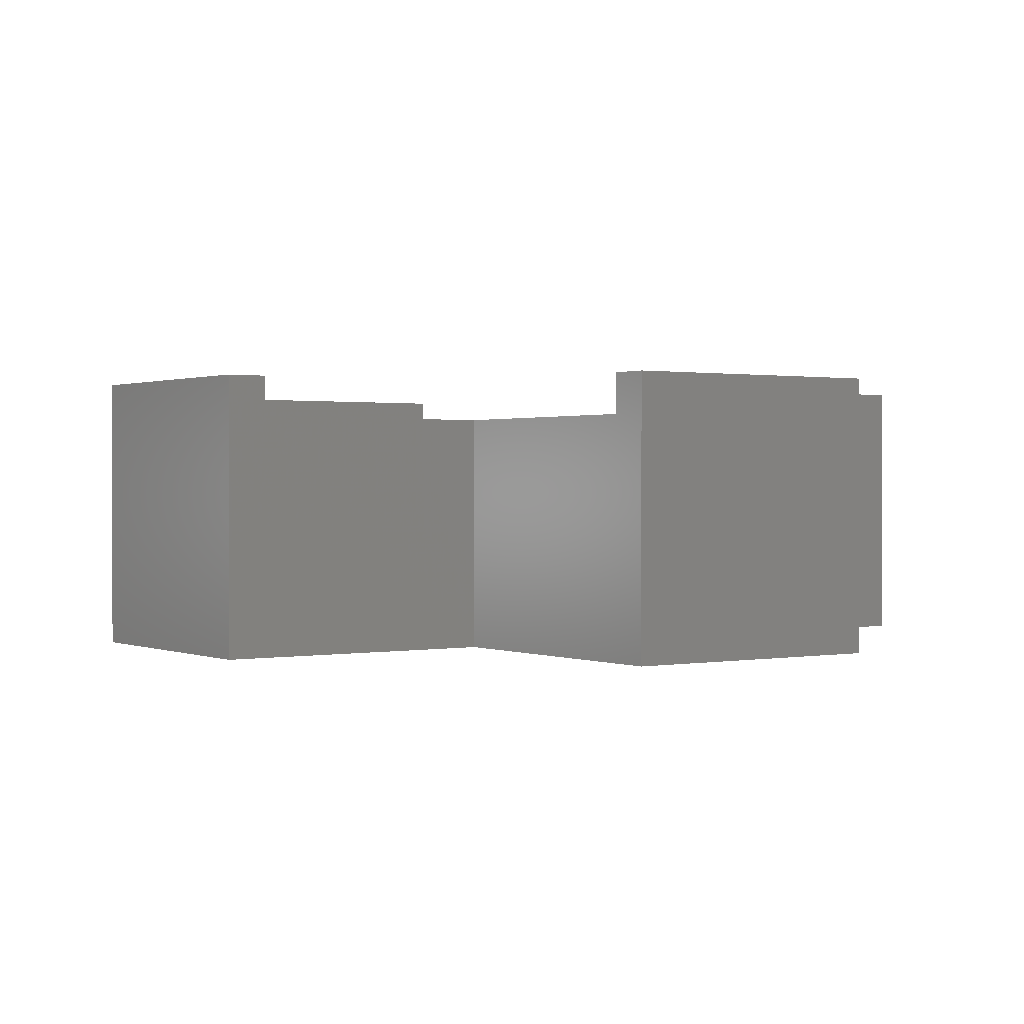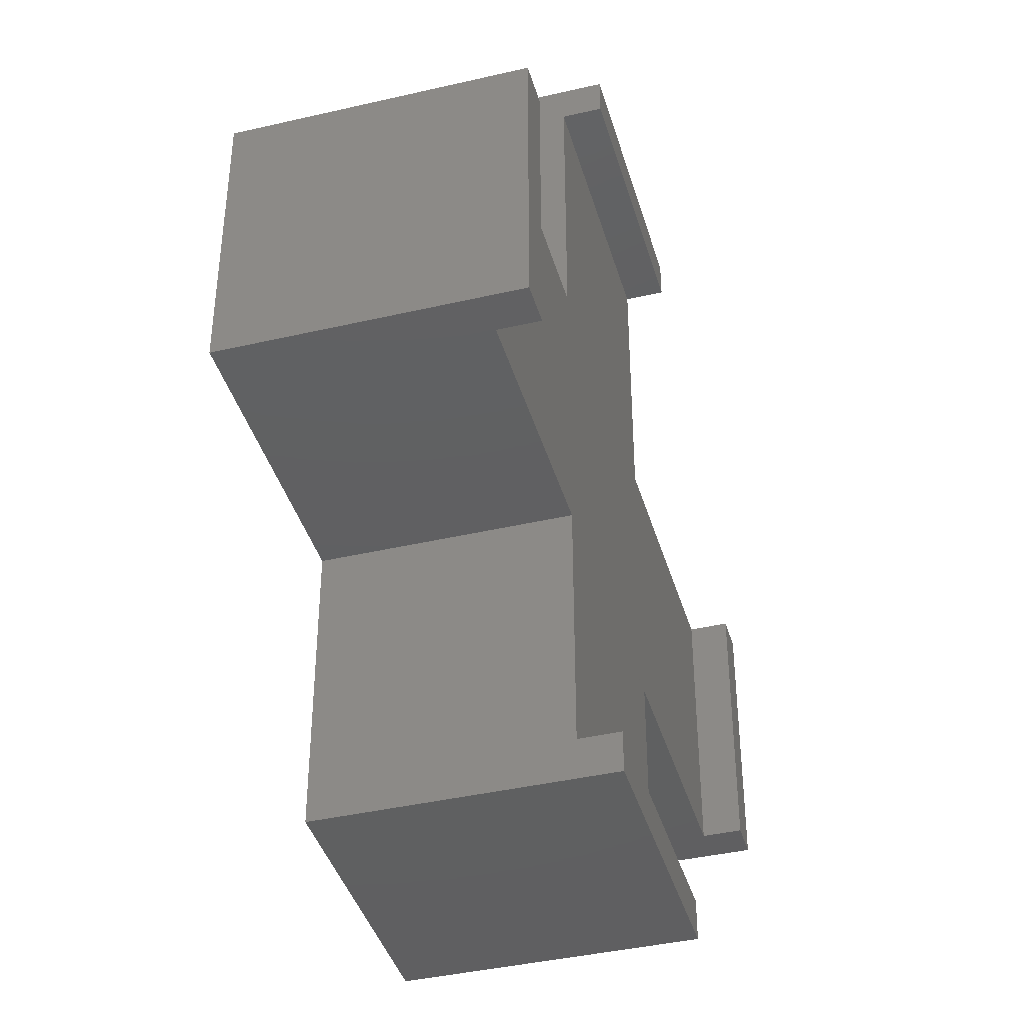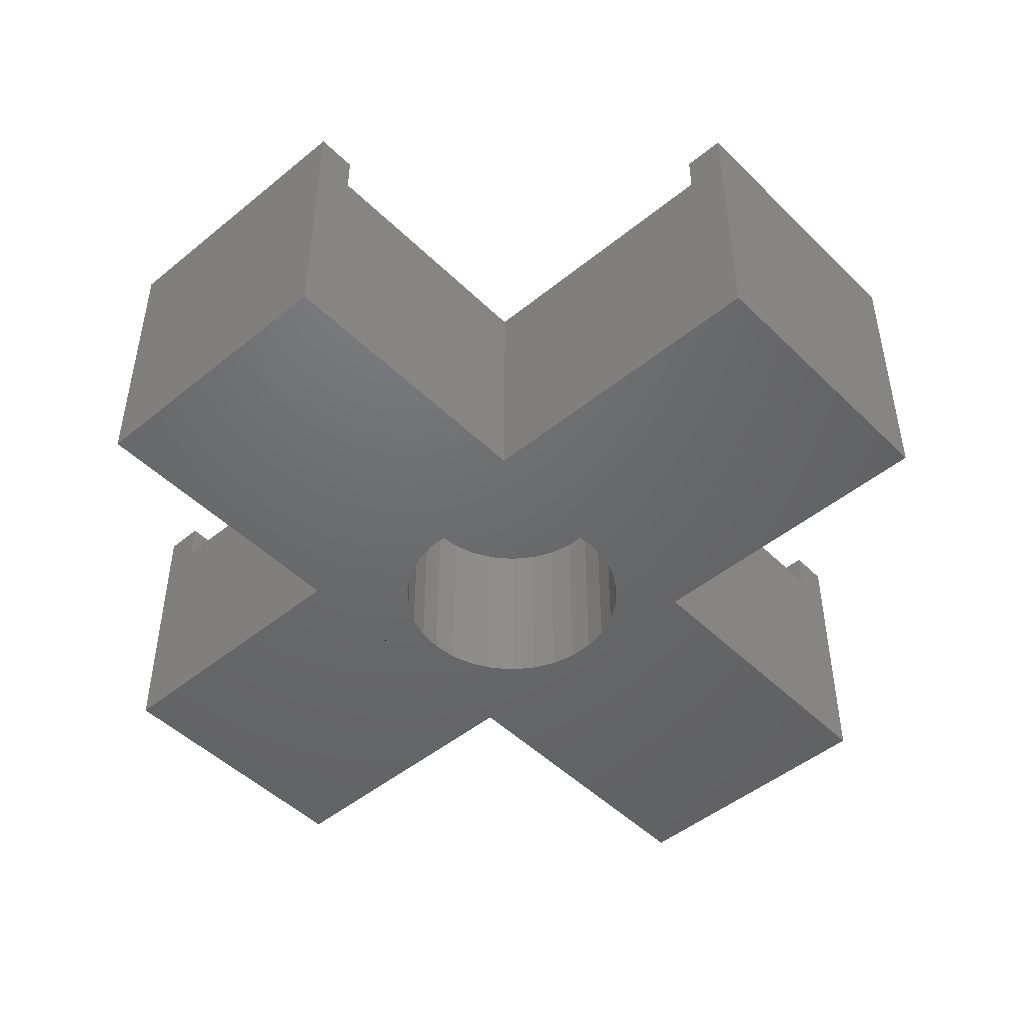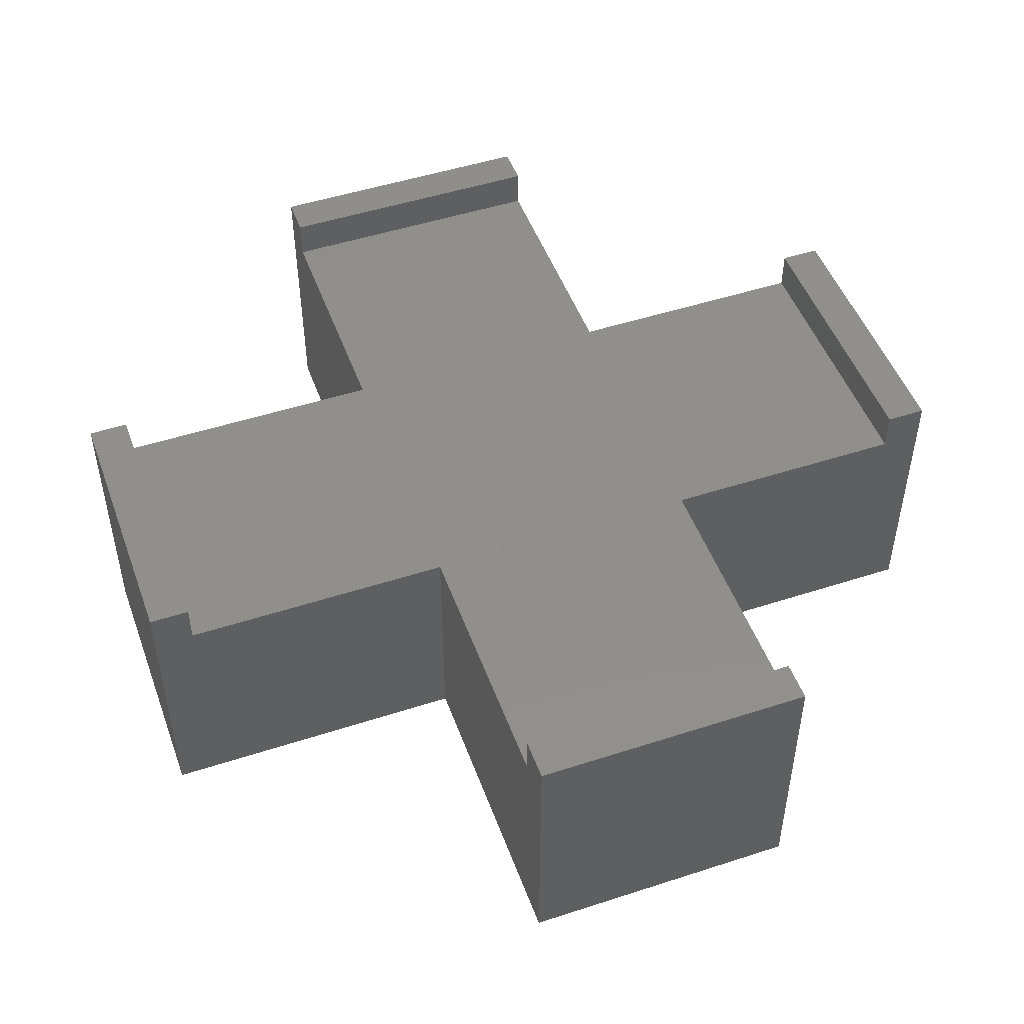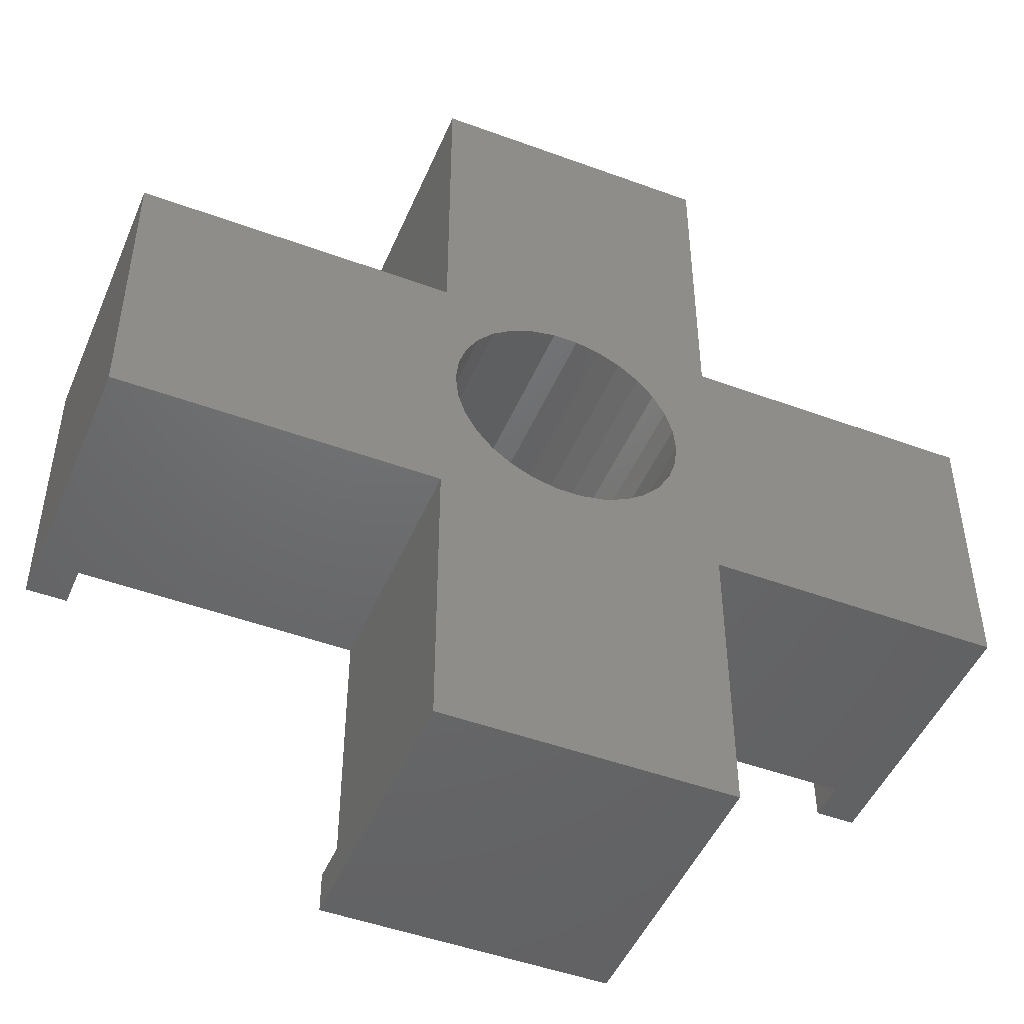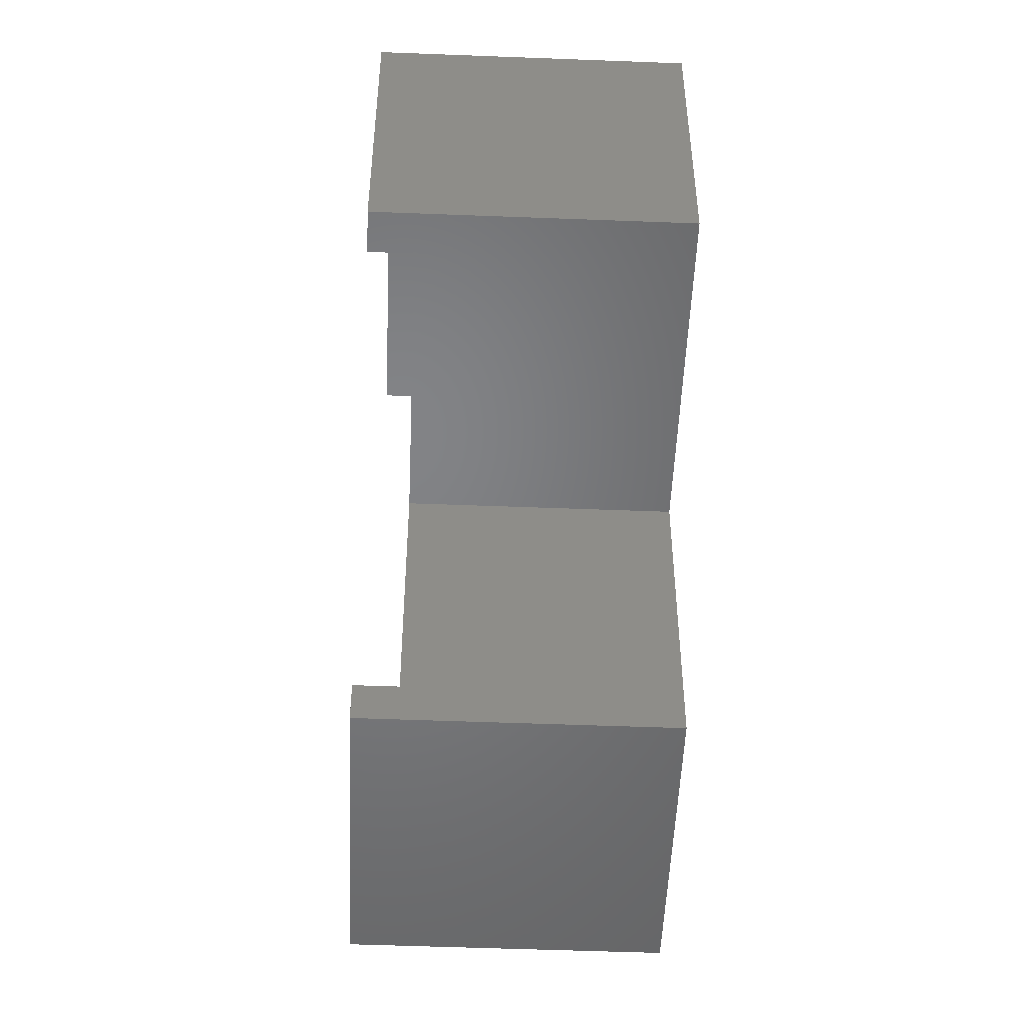
<metadata>
{"format":"stl","ext":"stl","renderer":"f3d","projection":"perspective","resolution":1024,"background":"white","views":[{"elev":0.8,"azim":-34.3,"up":"+Z"},{"elev":-40.5,"azim":-74.1,"up":"+Y"},{"elev":-47.9,"azim":42.5,"up":"+Z"},{"elev":49.3,"azim":160.2,"up":"+Z"},{"elev":-47.8,"azim":157.5,"up":"+Y"},{"elev":-51.3,"azim":87.6,"up":"+Y"}]}
</metadata>
<code>
# stl→obj: 138 verts, 272 faces
v 16 -55 3.553e-15
v 15.65 -3.327 3.475e-15
v 16 -1.268e-13 3.553e-15
v 14.62 -6.508 3.246e-15
v 12.94 -9.405 2.874e-15
v 10.71 -11.89 2.377e-15
v 8 -13.86 1.776e-15
v 4.944 -15.22 1.098e-15
v 1.672 -15.91 3.714e-16
v -1.686e-14 -15.91 0
v -19 -55 -4.219e-15
v -4.481 -13.79 -9.949e-16
v -1.516 -14.42 -3.365e-16
v -7.25 -12.56 -1.61e-15
v -9.702 -10.78 -2.154e-15
v -14.18 -3.015 -3.149e-15
v -14.5 0 -3.22e-15
v -13.25 -5.898 -2.941e-15
v -11.73 -8.523 -2.605e-15
v -1.652e-14 -14.42 0
v 15.65 3.327 3.475e-15
v 16 55 3.553e-15
v 16 1.268e-13 3.553e-15
v 14.62 6.508 3.246e-15
v 12.94 9.405 2.874e-15
v 10.71 11.89 2.377e-15
v 8 13.86 1.776e-15
v 4.944 15.22 1.098e-15
v 1.672 15.91 3.714e-16
v -9.789e-15 15.91 0
v -1.516 14.42 -3.365e-16
v -1.012e-14 14.42 0
v -4.481 13.79 -9.949e-16
v -19 55 -4.219e-15
v -7.25 12.56 -1.61e-15
v -9.702 10.78 -2.154e-15
v -11.73 8.523 -2.605e-15
v -13.25 5.898 -2.941e-15
v -14.18 3.015 -3.149e-15
v -19 -55 35
v 16 -55 35
v -19 50 30
v 16 16 30
v 16 50 30
v -19 16 30
v -19 -19 30
v 16 -50 30
v 16 -19 30
v -19 -50 30
v -19 55 35
v -19 16 7.994e-15
v -19 -19 7.994e-15
v -19 -50 35
v -19 50 35
v 16 55 35
v 16 -50 35
v 16 -19 1.577e-14
v 16 -1.268e-13 1.577e-14
v 16 50 35
v 16 16 1.577e-14
v 16 1.268e-13 1.577e-14
v 55 -19 2.442e-14
v 55 16 2.442e-14
v 16 0 1.577e-14
v -55 -19 -4.684e-31
v -55 16 3.944e-31
v 55 -19 35
v 55 16 35
v -50 16 30
v 50 -19 30
v 50 16 30
v -50 -19 30
v -55 16 35
v -55 -19 35
v 50 16 35
v -50 16 35
v -50 -19 35
v 50 -19 35
v 12.94 9.405 0
v 14.62 6.508 0
v 1.672 15.91 0
v 10.71 11.89 0
v 4.944 15.22 0
v 16 0 0
v 15.65 -3.327 0
v 1.672 -15.91 0
v 4.944 -15.22 0
v 15.65 3.327 0
v 8 13.86 0
v 8 -13.86 0
v 10.71 -11.89 0
v 14.62 -6.508 0
v 12.94 -9.405 0
v 14.5 0 0
v 14.18 -3.015 0
v 14.18 3.015 0
v 13.25 -5.898 0
v 11.73 -8.523 0
v 9.702 -10.78 0
v 7.25 -12.56 0
v 4.481 -13.79 0
v 1.516 -14.42 0
v 13.25 5.898 0
v 11.73 8.523 0
v 9.702 10.78 0
v 7.25 12.56 0
v 4.481 13.79 0
v 1.516 14.42 0
v 11.73 8.523 23
v 13.25 5.898 23
v 9.702 10.78 23
v -4.481 13.79 23
v -1.516 14.42 23
v -13.25 5.898 23
v -11.73 8.523 23
v 14.5 0 23
v 14.18 -3.015 23
v 14.18 3.015 23
v 7.25 12.56 23
v 1.516 14.42 23
v 4.481 13.79 23
v -14.5 0 23
v -14.18 3.015 23
v -9.702 10.78 23
v -7.25 12.56 23
v 7.25 -12.56 23
v 9.702 -10.78 23
v 13.25 -5.898 23
v 11.73 -8.523 23
v 4.481 -13.79 23
v 1.516 -14.42 23
v -1.516 -14.42 23
v -4.481 -13.79 23
v -7.25 -12.56 23
v -9.702 -10.78 23
v -11.73 -8.523 23
v -13.25 -5.898 23
v -14.18 -3.015 23
f 1 2 3
f 1 4 2
f 1 5 4
f 1 6 5
f 1 7 6
f 1 8 7
f 1 9 8
f 1 10 9
f 11 10 1
f 12 10 11
f 10 12 13
f 12 11 14
f 14 11 15
f 16 11 17
f 18 11 16
f 19 11 18
f 15 11 19
f 20 10 13
f 21 22 23
f 24 22 21
f 25 22 24
f 26 22 25
f 27 22 26
f 28 22 27
f 29 22 28
f 30 22 29
f 31 30 32
f 33 30 31
f 30 33 34
f 34 33 35
f 34 35 36
f 34 36 37
f 30 34 22
f 38 34 37
f 39 34 38
f 17 34 39
f 34 17 11
f 40 1 41
f 1 40 11
f 42 43 44
f 43 42 45
f 46 47 48
f 47 46 49
f 34 42 50
f 34 51 42
f 34 52 51
f 52 49 46
f 11 52 34
f 11 49 52
f 40 49 11
f 49 40 53
f 50 42 54
f 42 51 45
f 22 50 55
f 50 22 34
f 56 41 47
f 48 47 57
f 57 3 58
f 57 1 3
f 47 1 57
f 1 47 41
f 44 55 59
f 55 44 22
f 60 44 43
f 44 60 22
f 23 60 61
f 60 23 22
f 42 59 54
f 59 42 44
f 50 59 55
f 59 50 54
f 53 41 56
f 41 53 40
f 47 53 56
f 53 47 49
f 58 62 57
f 62 58 63
f 64 63 58
f 61 63 64
f 63 61 60
f 65 51 52
f 51 65 66
f 67 63 68
f 63 67 62
f 69 70 71
f 70 69 72
f 65 73 66
f 73 65 74
f 68 71 75
f 63 71 68
f 60 71 63
f 71 60 43
f 45 51 69
f 69 73 76
f 69 66 73
f 66 69 51
f 45 69 71
f 71 43 45
f 74 72 77
f 72 52 46
f 72 65 52
f 65 72 74
f 57 70 48
f 70 57 62
f 70 67 78
f 67 70 62
f 46 48 70
f 72 46 70
f 77 69 76
f 69 77 72
f 73 77 76
f 77 73 74
f 75 67 68
f 67 75 78
f 70 75 71
f 75 70 78
f 24 79 25
f 79 24 80
f 81 30 29
f 25 82 26
f 82 25 79
f 83 29 28
f 29 83 81
f 3 64 58
f 64 3 84
f 85 3 2
f 3 85 84
f 86 8 9
f 8 86 87
f 21 80 24
f 80 21 88
f 82 27 26
f 27 82 89
f 89 28 27
f 28 89 83
f 61 64 23
f 23 88 21
f 23 84 88
f 84 23 64
f 90 6 7
f 6 90 91
f 4 85 2
f 85 4 92
f 5 92 4
f 92 5 93
f 6 93 5
f 93 6 91
f 9 10 86
f 94 84 85
f 95 85 92
f 84 94 88
f 96 88 94
f 85 95 94
f 92 97 95
f 93 97 92
f 93 98 97
f 91 98 93
f 91 99 98
f 90 99 91
f 90 100 99
f 87 100 90
f 87 101 100
f 86 101 87
f 86 102 101
f 10 102 86
f 102 10 20
f 88 96 80
f 103 80 96
f 103 79 80
f 104 79 103
f 104 82 79
f 105 82 104
f 105 89 82
f 106 89 105
f 106 83 89
f 107 83 106
f 107 81 83
f 108 81 107
f 108 30 81
f 30 108 32
f 87 7 8
f 7 87 90
f 103 109 104
f 109 103 110
f 104 111 105
f 111 104 109
f 112 31 113
f 31 112 33
f 114 37 115
f 37 114 38
f 95 116 94
f 116 95 117
f 96 110 103
f 110 96 118
f 106 111 119
f 111 106 105
f 113 32 120
f 32 113 31
f 120 32 108
f 107 119 121
f 119 107 106
f 122 39 123
f 39 122 17
f 115 36 124
f 36 115 37
f 125 33 112
f 33 125 35
f 124 35 125
f 35 124 36
f 94 118 96
f 118 94 116
f 99 126 127
f 126 99 100
f 108 121 120
f 121 108 107
f 117 118 116
f 128 118 117
f 128 110 118
f 129 110 128
f 129 109 110
f 127 109 129
f 127 111 109
f 126 111 127
f 126 119 111
f 130 119 126
f 130 121 119
f 131 121 130
f 131 120 121
f 132 120 131
f 132 113 120
f 133 113 132
f 133 112 113
f 133 125 112
f 134 125 133
f 135 125 134
f 135 124 125
f 136 124 135
f 136 115 124
f 137 115 136
f 137 114 115
f 138 114 137
f 138 123 114
f 123 138 122
f 123 38 114
f 38 123 39
f 97 117 95
f 117 97 128
f 98 128 97
f 128 98 129
f 13 133 132
f 133 13 12
f 138 17 122
f 17 138 16
f 101 131 130
f 131 101 102
f 100 130 126
f 130 100 101
f 99 129 98
f 129 99 127
f 14 135 134
f 135 14 15
f 20 131 102
f 131 20 132
f 132 20 13
f 12 134 133
f 134 12 14
f 137 16 138
f 16 137 18
f 135 19 136
f 19 135 15
f 136 18 137
f 18 136 19

</code>
